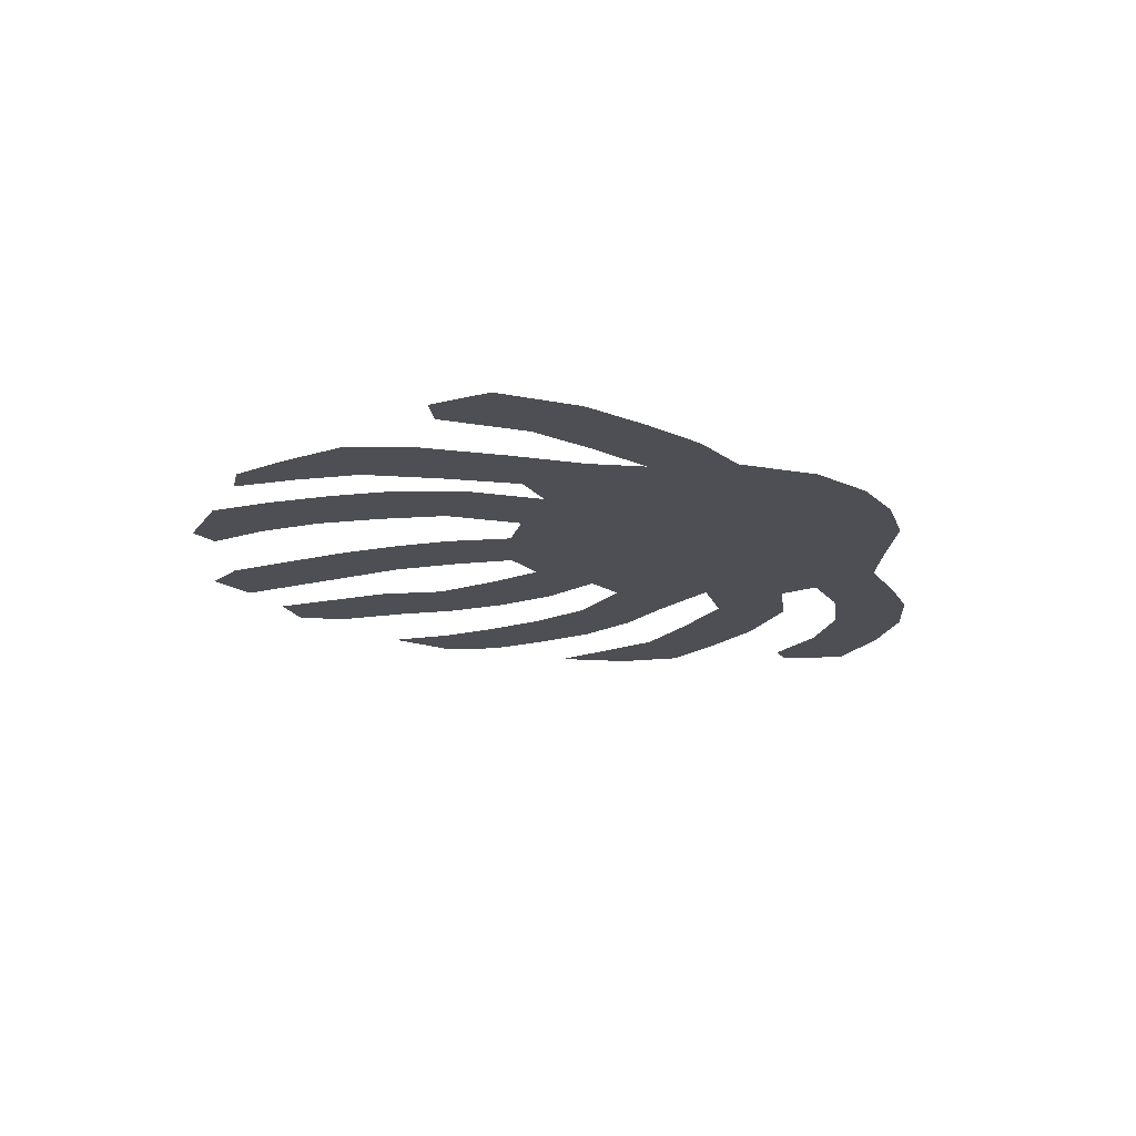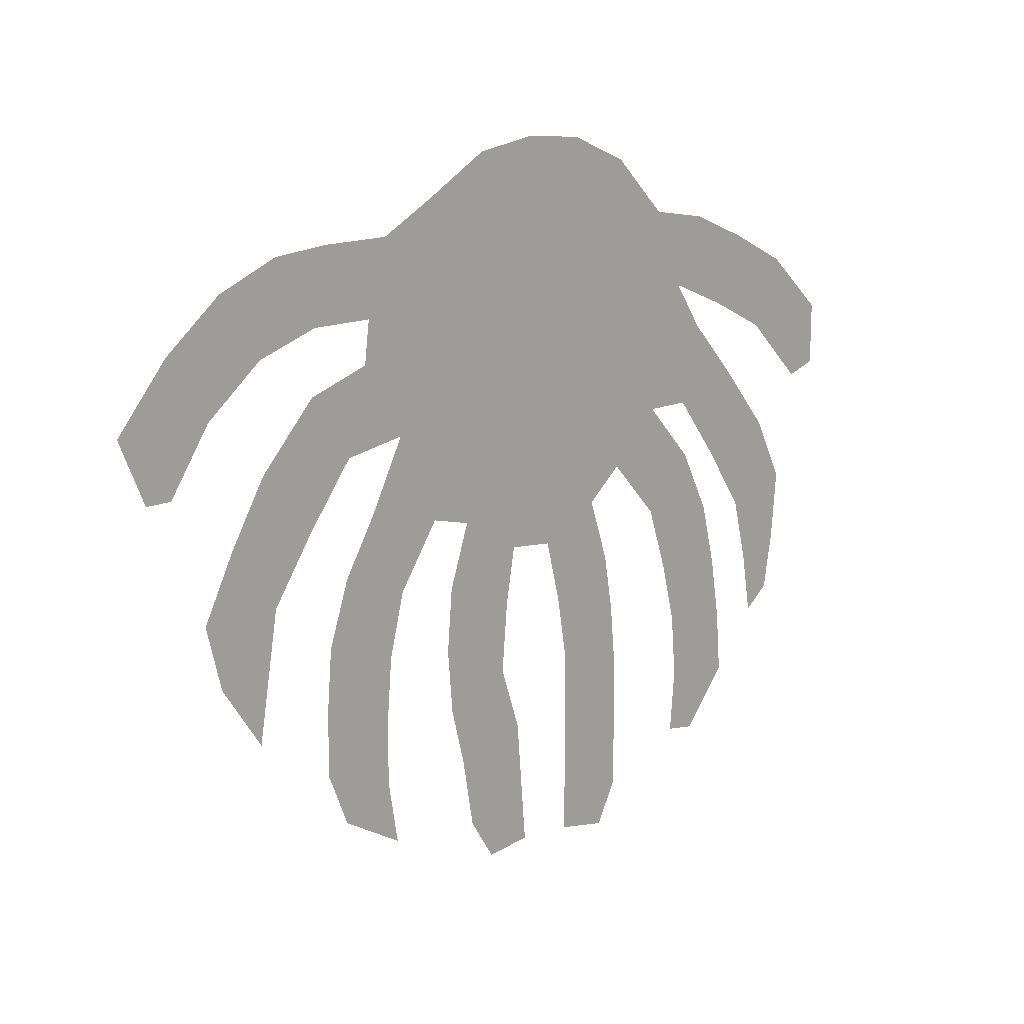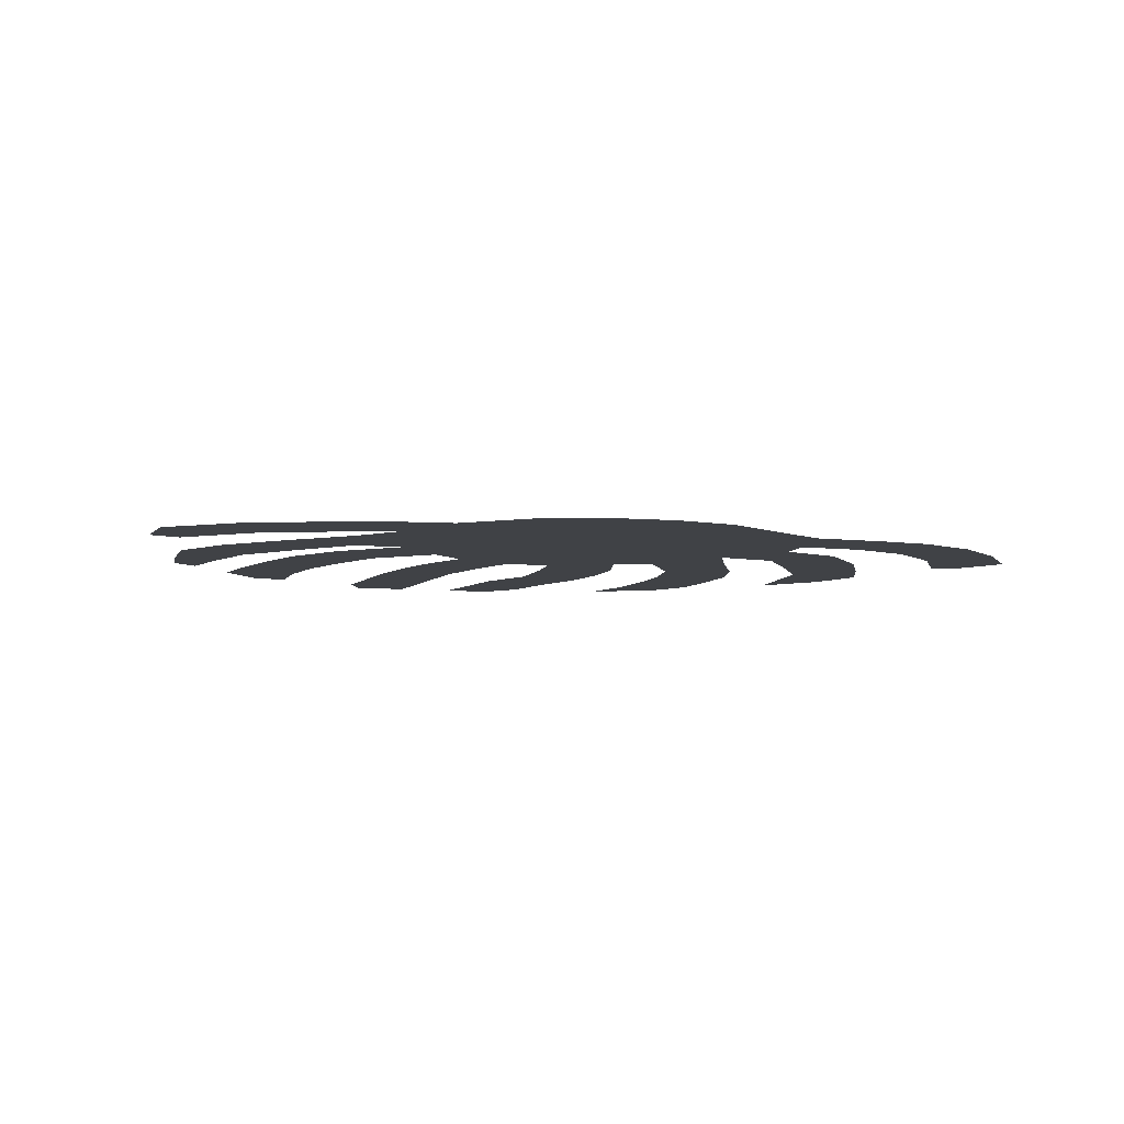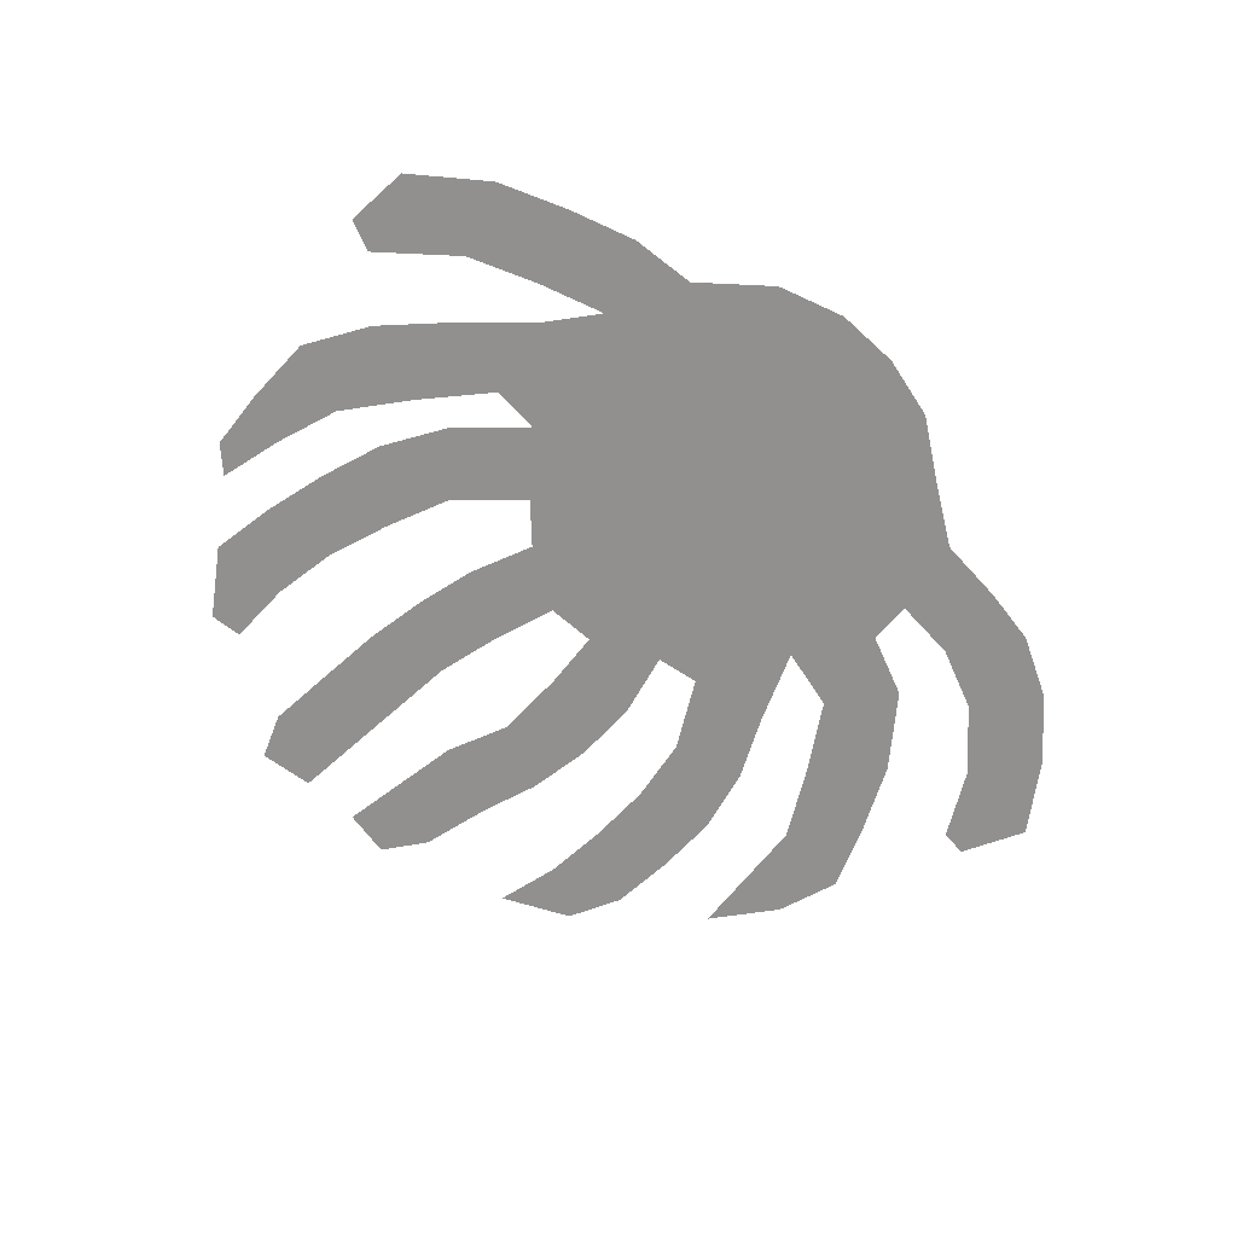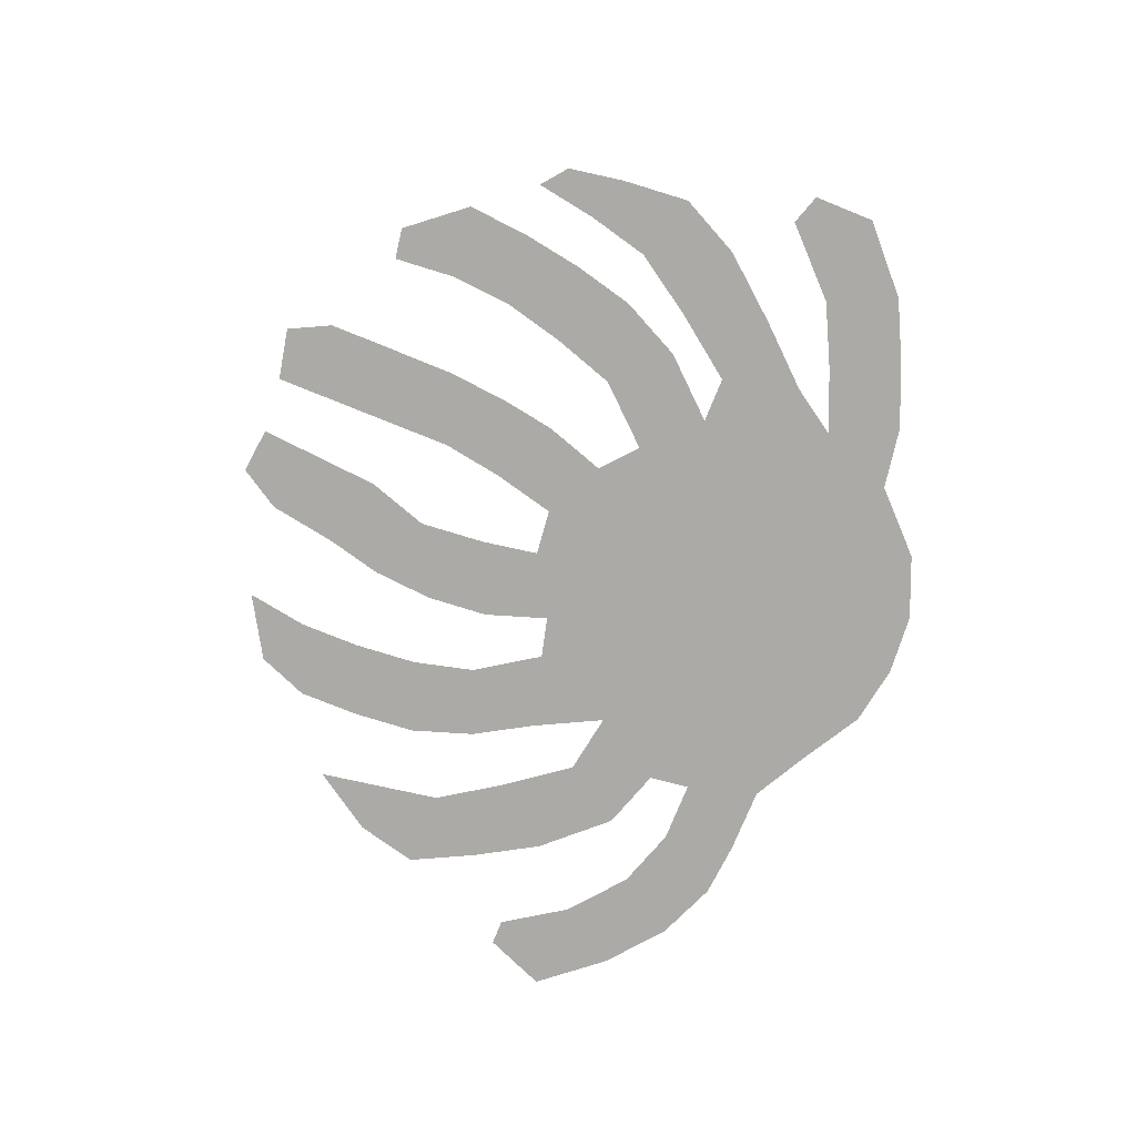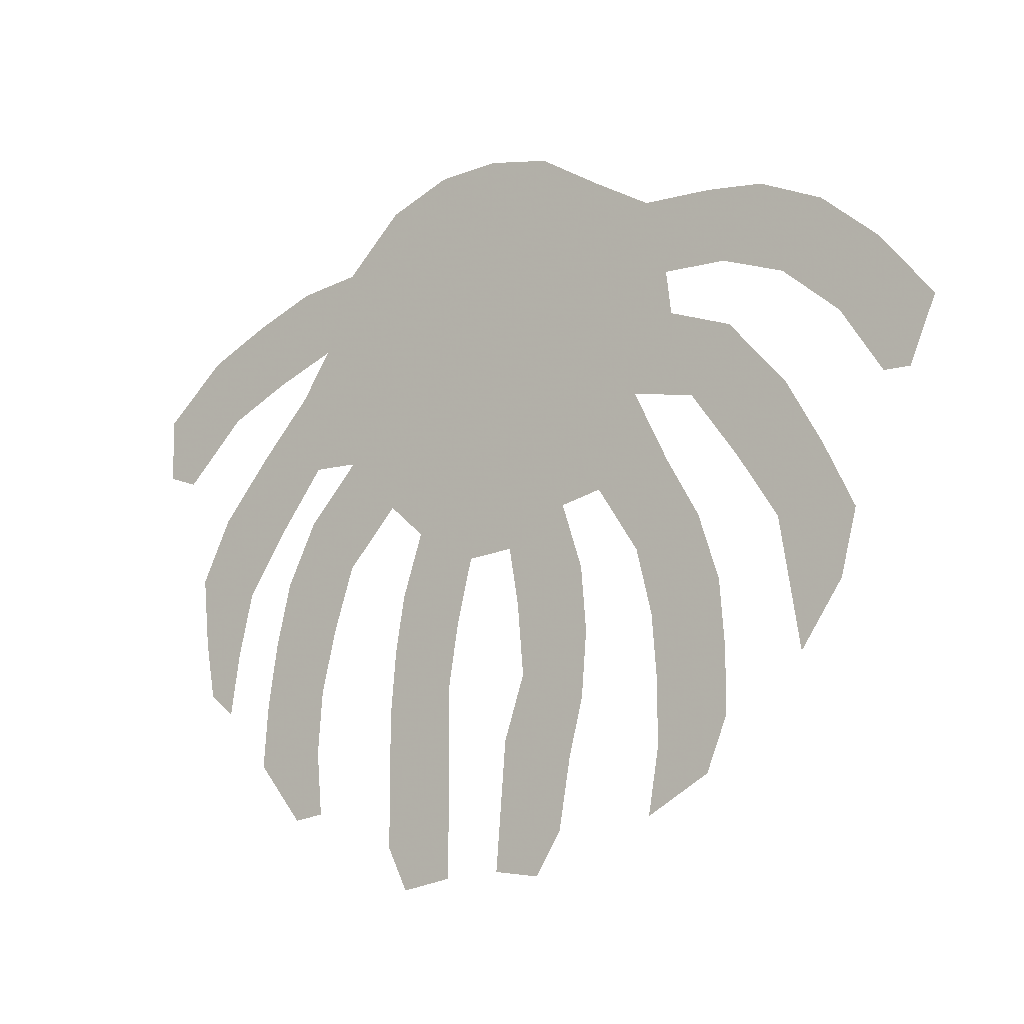
<metadata>
{"format":"obj","ext":"obj","renderer":"f3d","projection":"perspective","resolution":1024,"background":"white","views":[{"elev":-18.3,"azim":116.1,"up":"+Z"},{"elev":14.9,"azim":-43.8,"up":"+Y"},{"elev":-6.2,"azim":159.6,"up":"+Z"},{"elev":-65.7,"azim":132.3,"up":"+Z"},{"elev":-75.8,"azim":68.0,"up":"+Z"},{"elev":-11.1,"azim":-145.0,"up":"+Y"}]}
</metadata>
<code>
v 0.24 0.1657 0
v 0.24 0.2336 0
v 0.2457 0.3029 0
v 0.2686 0.3714 0
v 0.305 0.4335 0
v 0.3429 0.5086 0
v 0.2743 0.4971 0
v 0.2226 0.4281 0
v 0.1771 0.36 0
v 0.1667 0.2977 0
v 0.1543 0.2229 0
v 0.1086 0.2914 0
v 0.09143 0.36 0
v 0.1255 0.4281 0
v 0.1657 0.4971 0
v 0.2286 0.5657 0
v 0.2971 0.5886 0
v 0.3029 0.6343 0
v 0.2343 0.6343 0
v 0.1657 0.6114 0
v 0.1029 0.56 0
v 0.05714 0.4914 0
v 0.02857 0.4914 0
v 0 0.56 0
v 0.05714 0.6286 0
v 0.12 0.68 0
v 0.1886 0.7086 0
v 0.2509 0.7139 0
v 0.3257 0.7143 0
v 0.3886 0.7486 0
v 0.4571 0.7886 0
v 0.5257 0.8 0
v 0.5943 0.7943 0
v 0.6629 0.7657 0
v 0.7257 0.7029 0
v 0.7943 0.6914 0
v 0.8624 0.663 0
v 0.9314 0.6286 0
v 1 0.5657 0
v 1 0.4971 0
v 0.9657 0.4857 0
v 0.8971 0.5543 0
v 0.8281 0.5888 0
v 0.76 0.6171 0
v 0.7943 0.5657 0
v 0.8511 0.5032 0
v 0.9086 0.4343 0
v 0.9429 0.3657 0
v 0.9363 0.2908 0
v 0.9257 0.2286 0
v 0.8971 0.2057 0
v 0.8858 0.2737 0
v 0.8686 0.3429 0
v 0.8231 0.411 0
v 0.7714 0.48 0
v 0.72 0.48 0
v 0.7771 0.4171 0
v 0.8114 0.3486 0
v 0.8285 0.2802 0
v 0.84 0.2114 0
v 0.8457 0.1429 0
v 0.7943 0.08 0
v 0.76 0.08571 0
v 0.7657 0.1543 0
v 0.76 0.2229 0
v 0.743 0.2909 0
v 0.72 0.36 0
v 0.6629 0.4229 0
v 0.6229 0.3886 0
v 0.6457 0.32 0
v 0.6562 0.2584 0
v 0.6625 0.1905 0
v 0.6629 0.1157 0
v 0.6629 0.04571 0
v 0.64 0 0
v 0.5829 0.01143 0
v 0.5829 0.08075 0
v 0.5829 0.1493 0
v 0.5829 0.2171 0
v 0.5715 0.2851 0
v 0.5543 0.3543 0
v 0.5029 0.36 0
v 0.4923 0.2978 0
v 0.4857 0.2229 0
v 0.5086 0.1543 0
v 0.5143 0.08503 0
v 0.52 0.01714 0
v 0.4686 0.01143 0
v 0.44 0.05714 0
v 0.4272 0.1321 0
v 0.4114 0.1943 0
v 0.4057 0.2629 0
v 0.4114 0.3314 0
v 0.4343 0.4 0
v 0.3886 0.4114 0
v 0.3429 0.3429 0
v 0.3257 0.2743 0
v 0.32 0.2051 0
v 0.32 0.1371 0
v 0.3314 0.06857 0
v 0.2629 0.1086 0
v 0.1166 0.622 0
v 0.9484 0.5575 0
v 0.3581 0.6768 0
v 0.3721 0.6143 0
v 0.05917 0.5646 0
v 0.4316 0.6759 0
v 0.5038 0.4427 0
v 0.8882 0.6033 0
v 0.7101 0.4283 0
v 0.6637 0.635 0
v 0.1772 0.4304 0
v 0.6225 0.1679 0
v 0.6228 0.09978 0
v 0.2785 0.674 0
v 0.9099 0.2682 0
v 0.3086 0.5496 0
v 0.191 0.6638 0
v 0.7264 0.5857 0
v 0.906 0.3269 0
v 0.8832 0.3881 0
v 0.7582 0.3766 0
v 0.7763 0.3176 0
v 0.4504 0.28 0
v 0.5608 0.3911 0
v 0.139 0.3593 0
v 0.2874 0.1325 0
v 0.4515 0.1992 0
v 0.799 0.165 0
v 0.6184 0.04569 0
v 0.4824 0.05975 0
v 0.2279 0.5006 0
v 0.8154 0.6371 0
v 0.7416 0.6495 0
v 0.8375 0.4566 0
v 0.6171 0.2404 0
v 0.2806 0.1931 0
v 0.4643 0.357 0
v 0.365 0.4525 0
v 0.2833 0.2584 0
v 0.4689 0.1218 0
v 0.793 0.2461 0
v 0.7677 0.5214 0
v 0.6047 0.3218 0
v 0.2974 0.3249 0
v 0.3282 0.3919 0
v 0.3963 0.5544 0
v 0.5055 0.6675 0
v 0.6266 0.5259 0
v 0.615 0.7128 0
v 0.4712 0.56 0
v 0.5742 0.4989 0
v 0.5257 0.5266 0
v 0.4758 0.7327 0
v 0.6812 0.5461 0
v 0.45 0.6138 0
v 0.5808 0.6511 0
v 0.6032 0.5797 0
v 0.668 0.7026 0
v 0.43 0.4546 0
v 0.1403 0.2911 0
v 0.399 0.4975 0
v 0.4593 0.5043 0
v 0.588 0.4394 0
v 0.549 0.7309 0
v 0.5277 0.5992 0
v 0.651 0.4781 0
f 109 42 103
f 22 106 23
f 21 102 106
f 20 118 102
f 154 148 165
f 73 113 114
f 18 105 104
f 117 147 105
f 6 147 117
f 19 115 118
f 111 158 155
f 121 53 120
f 57 110 122
f 122 67 123
f 9 112 126
f 10 126 161
f 99 127 100
f 83 138 124
f 84 124 128
f 62 129 63
f 74 130 75
f 74 114 130
f 132 15 112
f 133 43 109
f 35 111 134
f 39 103 40
f 135 54 121
f 136 79 113
f 1 127 137
f 2 137 140
f 85 128 141
f 86 141 131
f 50 49 116
f 59 123 142
f 142 65 129
f 86 131 87
f 134 44 133
f 143 55 135
f 71 144 136
f 70 69 144
f 3 140 145
f 5 146 139
f 145 96 146
f 102 26 25
f 38 103 39
f 38 109 103
f 106 24 23
f 50 116 51
f 17 105 18
f 115 18 104
f 20 102 21
f 106 25 24
f 106 102 25
f 21 106 22
f 118 27 26
f 102 118 26
f 107 156 148
f 165 157 150
f 158 149 155
f 143 119 155
f 158 153 152
f 8 112 9
f 72 113 73
f 73 114 74
f 114 78 77
f 114 113 78
f 115 29 28
f 104 30 29
f 115 104 29
f 30 154 31
f 30 107 154
f 104 107 30
f 5 139 6
f 117 105 17
f 18 115 19
f 118 28 27
f 118 115 28
f 19 118 20
f 112 15 14
f 109 43 42
f 33 150 34
f 34 150 159
f 44 134 119
f 49 120 116
f 120 53 52
f 48 120 49
f 48 121 120
f 103 42 41
f 121 54 53
f 47 121 48
f 56 110 57
f 122 110 67
f 67 110 68
f 123 67 66
f 57 122 58
f 58 122 123
f 83 124 84
f 69 125 144
f 126 14 13
f 126 112 14
f 126 13 12
f 9 126 10
f 126 12 161
f 127 101 100
f 82 138 83
f 124 93 92
f 124 138 93
f 128 92 91
f 128 124 92
f 84 128 85
f 129 65 64
f 129 64 63
f 130 76 75
f 130 77 76
f 130 114 77
f 131 89 88
f 7 132 8
f 8 132 112
f 132 16 15
f 6 117 7
f 117 17 16
f 37 133 109
f 119 111 155
f 134 111 119
f 45 119 143
f 44 119 45
f 103 41 40
f 46 135 47
f 47 135 121
f 113 79 78
f 71 136 72
f 72 136 113
f 1 137 2
f 1 101 127
f 137 99 98
f 137 127 99
f 138 94 93
f 160 95 94
f 82 108 138
f 81 125 82
f 82 125 108
f 108 94 138
f 158 152 149
f 108 160 94
f 69 68 164
f 2 140 3
f 140 98 97
f 140 137 98
f 141 128 90
f 90 128 91
f 141 90 89
f 131 141 89
f 85 141 86
f 120 52 116
f 58 123 59
f 142 66 65
f 142 123 66
f 59 142 60
f 60 142 129
f 131 88 87
f 36 133 37
f 133 44 43
f 35 134 36
f 36 134 133
f 135 55 54
f 143 56 55
f 45 143 46
f 46 143 135
f 70 144 71
f 136 80 79
f 136 144 80
f 144 81 80
f 144 125 81
f 3 145 4
f 145 97 96
f 145 140 97
f 146 96 95
f 139 146 95
f 4 146 5
f 4 145 146
f 61 129 62
f 60 129 61
f 6 139 162
f 107 148 154
f 150 157 111
f 147 156 105
f 107 105 156
f 116 52 51
f 163 160 108
f 132 117 16
f 108 125 164
f 153 108 152
f 148 157 165
f 163 108 153
f 148 166 157
f 148 156 166
f 33 165 150
f 56 167 110
f 155 149 167
f 143 155 56
f 56 155 167
f 154 32 31
f 150 111 159
f 161 12 11
f 149 152 167
f 156 151 166
f 156 147 151
f 111 157 158
f 157 166 158
f 37 109 38
f 104 105 107
f 34 159 35
f 159 111 35
f 160 139 95
f 162 139 160
f 68 167 164
f 164 125 69
f 6 162 147
f 163 162 160
f 147 162 163
f 151 147 163
f 7 117 132
f 151 163 153
f 108 164 152
f 10 161 11
f 154 165 32
f 32 165 33
f 166 153 158
f 166 151 153
f 167 68 110
f 167 152 164

</code>
